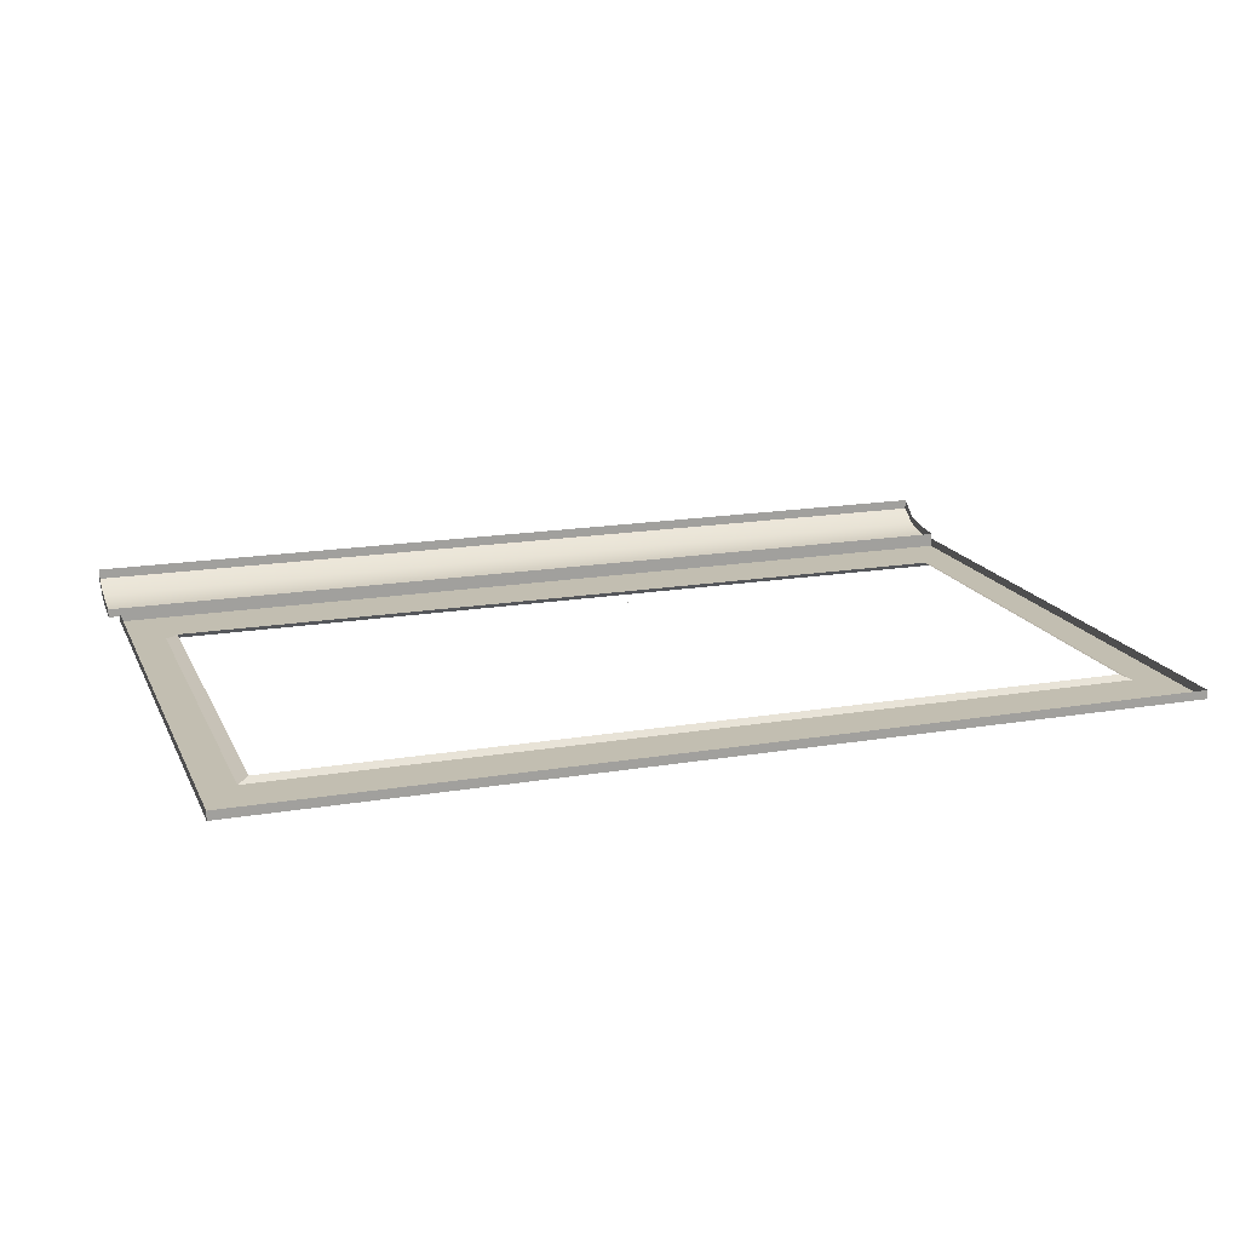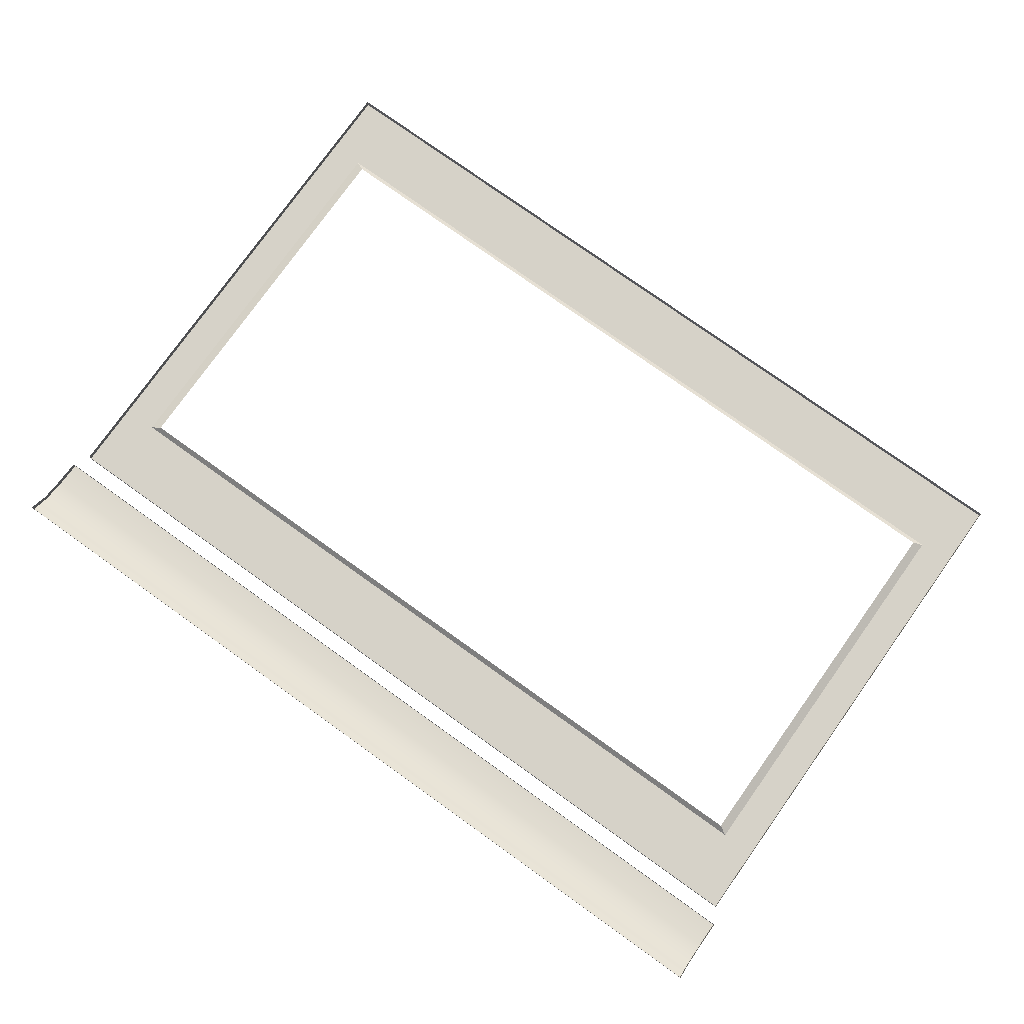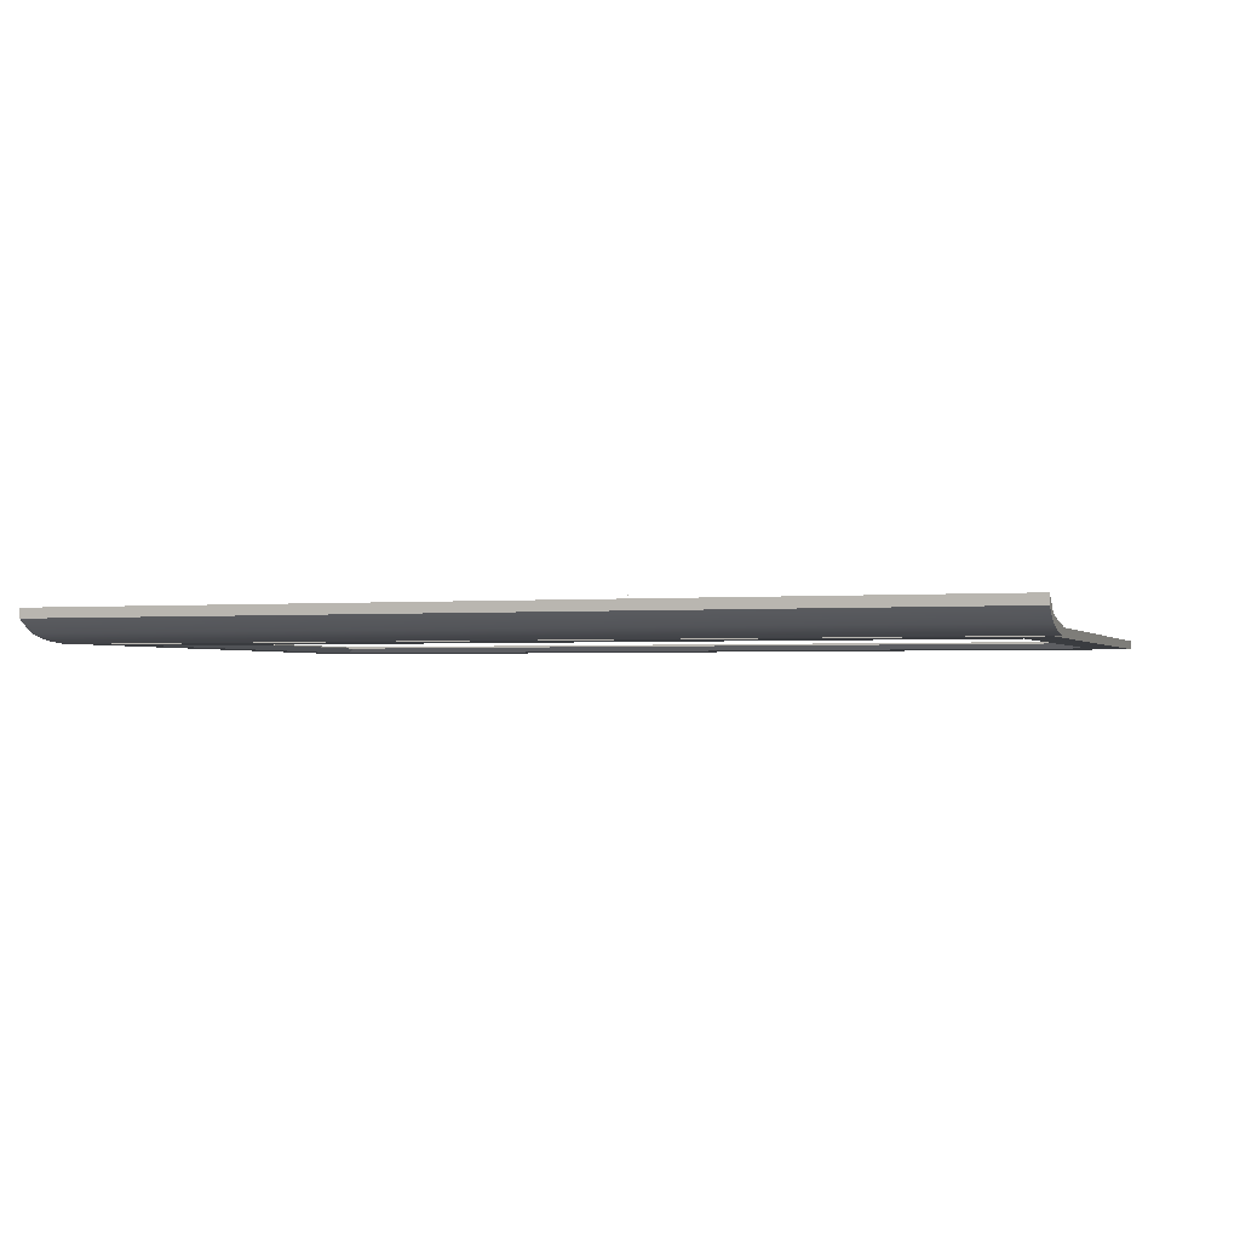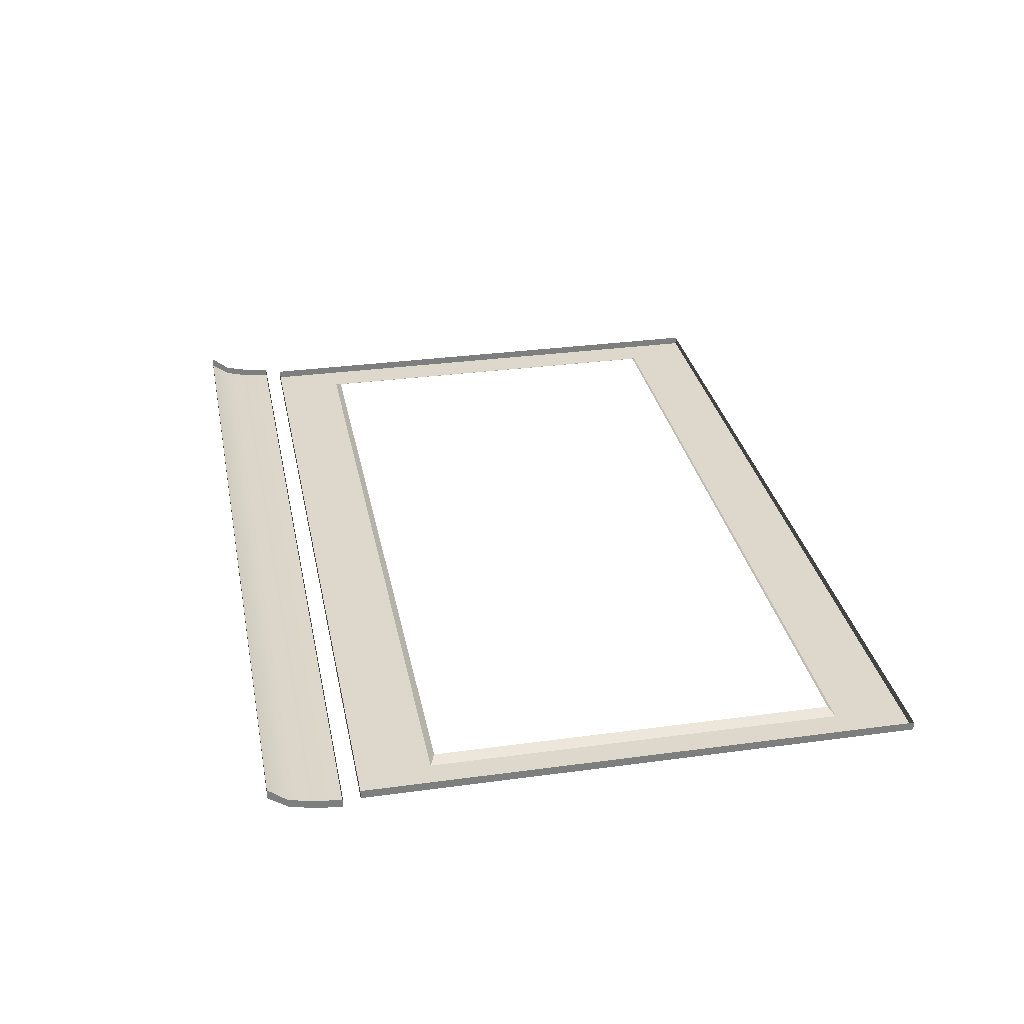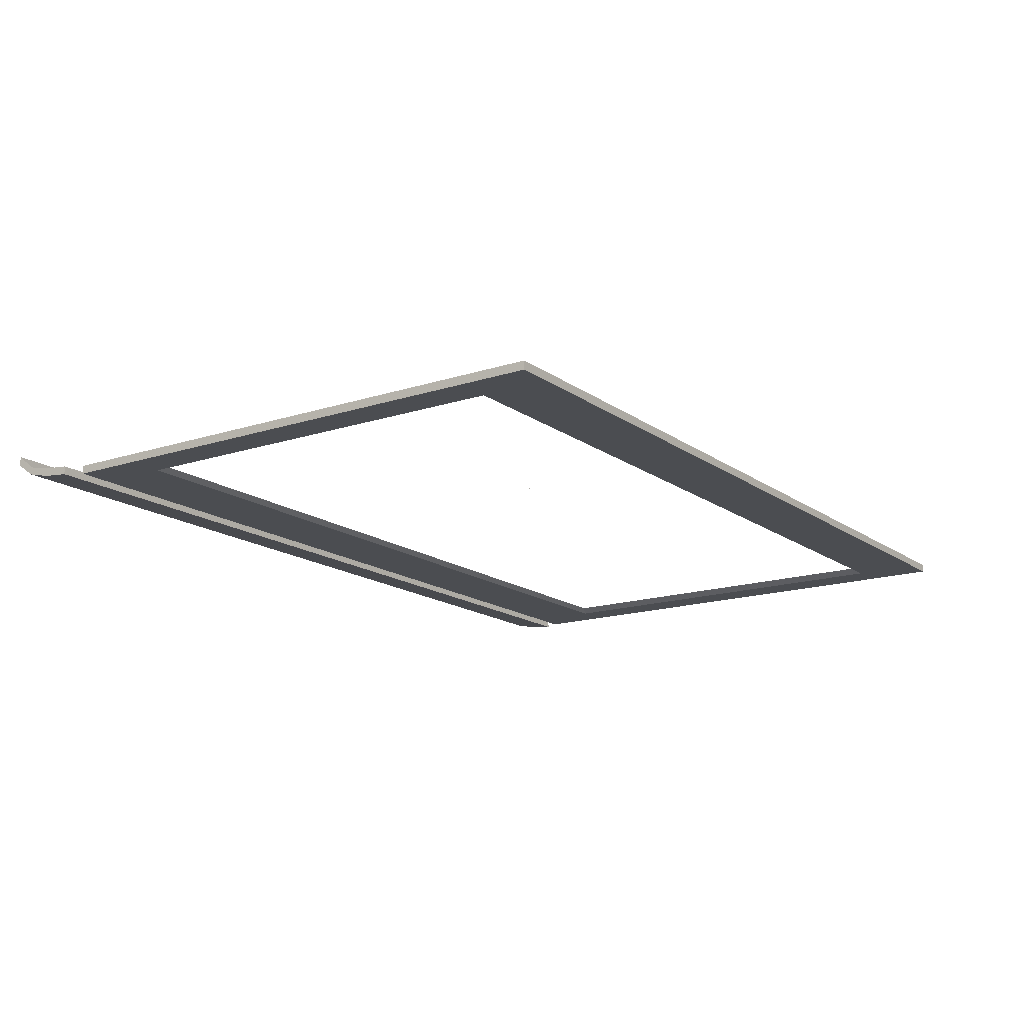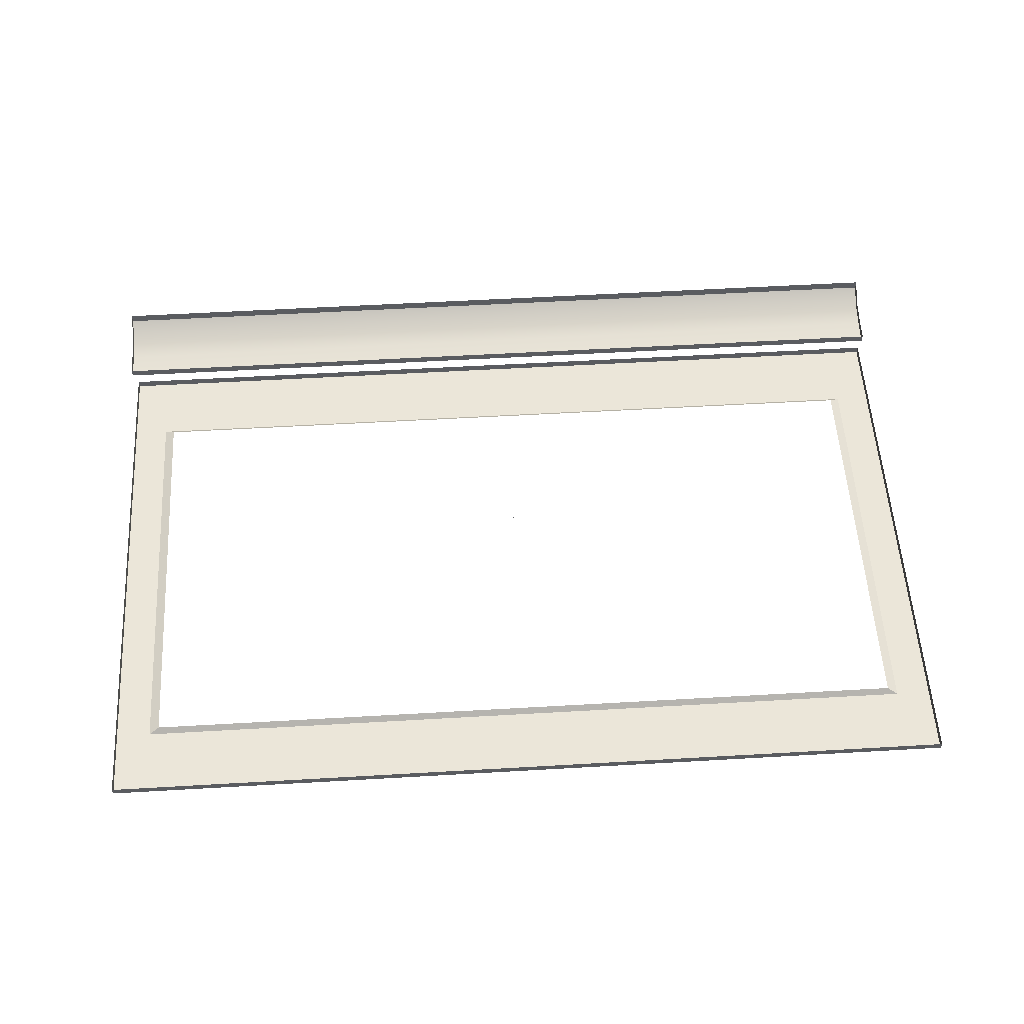
<metadata>
{"format":"obj","ext":"obj","renderer":"f3d","projection":"perspective","resolution":1024,"background":"white","views":[{"elev":17.1,"azim":-18.8,"up":"+Y"},{"elev":77.8,"azim":-144.5,"up":"+Y"},{"elev":-1.9,"azim":-160.9,"up":"+Y"},{"elev":31.1,"azim":-101.0,"up":"+Y"},{"elev":-15.7,"azim":-55.5,"up":"+Y"},{"elev":55.8,"azim":-3.5,"up":"+Y"}]}
</metadata>
<code>
o MeshTelevision_27_0_GeomSubset_1
v -0.001248 0.04392 0.0283
v 0.001248 0.04392 0.0283
v -0.001248 0.04642 0.0283
v 0.001248 0.04642 0.0283
v -0.001248 0.04392 0.0283
v 0.001248 0.04392 0.0283
v -0.001248 0.04642 0.0283
v 0.001248 0.04642 0.0283
v -0.001248 0.04392 0.0283
v 0.001248 0.04392 0.0283
v -0.001248 0.04642 0.0283
v 0.001248 0.04642 0.0283
v -0.001248 0.04392 0.0283
v 0.001248 0.04392 0.0283
v -0.001248 0.04642 0.0283
v 0.001248 0.04642 0.0283
v -0.001248 0.04392 0.0283
v 0.001248 0.04392 0.0283
v -0.001248 0.04642 0.0283
v 0.001248 0.04642 0.0283
v -0.8389 0.04517 0.589
v 0.8389 0.04517 -0.4615
v -0.8389 -0.03039 0.589
v 0.8389 -0.03039 0.589
v 0.8389 0.04517 0.589
v -0.8389 0.04517 -0.4615
v 0.8389 -0.03039 -0.4615
v -0.8389 -0.03039 -0.4615
v 0.8389 0.04517 -0.4768
v -0.8389 0.04517 -0.4768
v 0.8389 -0.03033 -0.4768
v -0.8389 -0.03033 -0.4768
v 0.8389 0.04517 -0.5709
v -0.8389 0.04517 -0.5709
v 0.8389 -0.01598 -0.5709
v -0.8389 -0.01598 -0.5709
v 0.8389 0.04517 -0.6054
v -0.8389 0.04517 -0.6054
v 0.8389 0.01118 -0.6054
v -0.8389 0.01118 -0.6054
v 0.8389 -0.02563 -0.5264
v 0.8389 0.04517 -0.5264
v -0.8389 0.04517 -0.5264
v -0.8389 -0.02563 -0.5264
v -0.8293 -0.03039 0.5794
v -0.8293 -0.03039 -0.4519
v 0.8293 -0.03039 -0.4519
v 0.8293 -0.03039 0.5794
v -0.8389 -0.04584 -0.4768
v 0.8389 -0.04584 -0.4768
v -0.8389 -0.04098 -0.5264
v 0.8389 -0.04098 -0.5264
v -0.8389 -0.03026 -0.5709
v 0.8389 -0.03026 -0.5709
v -0.8389 -0.006733 -0.6054
v 0.8389 -0.006733 -0.6054
v -0.8389 -0.046 0.589
v -0.8389 -0.046 -0.4615
v -0.8293 -0.046 -0.4519
v -0.8293 -0.046 0.5794
v 0.8389 -0.046 -0.4615
v 0.8293 -0.046 -0.4519
v 0.8389 -0.046 0.589
v 0.8293 -0.046 0.5794
v -0.8215 -0.03039 0.5721
v -0.8215 -0.03039 -0.4447
v 0.8215 -0.03039 -0.4447
v 0.8215 -0.03039 0.5721
v -0.8215 -0.046 0.5721
v -0.8215 -0.046 -0.4447
v 0.8215 -0.046 -0.4447
v 0.8215 -0.046 0.5721
v -0.7566 -0.046 0.446
v -0.7566 -0.046 -0.3115
v 0.7566 -0.046 -0.3115
v 0.7566 -0.046 0.446
v -0.7376 -0.03683 0.4365
v -0.7376 -0.03683 -0.302
v 0.7376 -0.03683 -0.302
v 0.7376 -0.03683 0.4365
v -0.8389 0.03051 0.589
v -0.8389 0.01805 0.589
v -0.8389 0.01805 -0.4615
v -0.8389 0.03051 -0.4615
v -0.8389 0.01805 -0.4768
v -0.8389 0.03051 -0.4768
v -0.8389 0.01805 -0.5264
v -0.8389 0.03051 -0.5264
v -0.8389 0.01805 -0.5709
v -0.8389 0.03051 -0.5709
v -0.8389 0.01805 -0.6054
v -0.8389 0.03051 -0.6054
v 0.8389 0.01805 -0.6054
v 0.8389 0.03051 -0.6054
v 0.8389 0.01805 -0.5709
v 0.8389 0.03051 -0.5709
v 0.8389 0.01805 -0.5264
v 0.8389 0.03051 -0.5264
v 0.8389 0.01805 -0.4768
v 0.8389 0.03051 -0.4768
v 0.8389 0.01805 -0.4615
v 0.8389 0.03051 -0.4615
v 0.8389 0.01805 0.589
v 0.8389 0.03051 0.589
v -0.83 0.03051 0.5807
v -0.83 0.01805 0.5807
v 0.83 0.01805 0.5807
v 0.83 0.03051 0.5807
v -0.8211 0.03051 -0.4615
v -0.8211 0.01805 -0.4615
v -0.8211 0.03051 -0.4768
v -0.8211 0.01805 -0.4768
v -0.8211 0.03051 -0.5264
v -0.8211 0.01805 -0.5264
v -0.8211 0.03051 -0.5709
v -0.8211 0.01805 -0.5709
v -0.83 0.03051 -0.5971
v -0.83 0.01805 -0.5971
v 0.83 0.03051 -0.5971
v 0.83 0.01805 -0.5971
v 0.8211 0.03051 -0.5709
v 0.8211 0.01805 -0.5709
v 0.8211 0.03051 -0.5264
v 0.8211 0.01805 -0.5264
v 0.8211 0.03051 -0.4768
v 0.8211 0.01805 -0.4768
v 0.8211 0.03051 -0.4615
v 0.8211 0.01805 -0.4615
v -1e-06 -0.046 0.589
v 0 -0.03039 0.589
v 0 0.01805 0.589
v 0 0.01805 0.5807
v 0 0.03051 0.5807
v 0 0.03051 0.589
v 0 0.04517 0.589
v 0 0.04517 -0.4615
v 0 0.04517 -0.4768
v 0 0.04517 -0.5264
v 0 0.04517 -0.5709
v 0 0.04517 -0.6054
v 0 0.03051 -0.6054
v 0 0.03051 -0.5971
v 0 0.01805 -0.5971
v 0 0.01805 -0.6054
v 0 0.01118 -0.6054
v 0 -0.006733 -0.6054
v 0 -0.03026 -0.5709
v 0 -0.04098 -0.5264
v 0 -0.04584 -0.4768
v 0 -0.03033 -0.4768
v 0 -0.03039 -0.4615
v 1e-06 -0.046 -0.4615
v -1e-06 -0.046 -0.4519
v 0 -0.03039 -0.4519
v 2e-06 -0.03039 -0.4447
v 2e-06 -0.046 -0.4447
v 1e-06 -0.046 -0.3115
v 1e-06 -0.03683 -0.302
v 1e-06 -0.03683 0.4365
v 1e-06 -0.046 0.446
v 2e-06 -0.046 0.5721
v 2e-06 -0.03039 0.5721
v 0 -0.03039 0.5794
v 1e-06 -0.046 0.5794
f 5 6 8 7
f 149 49 51 148
f 147 53 55 146
f 148 51 53 147
f 150 32 49 149
f 32 44 51 49
f 41 31 50 52
f 36 40 55 53
f 40 145 146 55
f 39 35 54 56
f 44 36 53 51
f 35 41 52 54
f 65 66 70 69
f 66 155 156 70
f 67 68 72 71
f 162 65 69 161
f 69 70 74 73
f 70 156 157 74
f 71 72 76 75
f 161 69 73 160
f 73 74 78 77
f 74 157 158 78
f 75 76 80 79
f 160 73 77 159
f 146 145 39 56
f 54 147 146 56
f 52 148 147 54
f 50 149 148 52
f 31 150 149 50
f 156 155 67 71
f 157 156 71 75
f 158 157 75 79
f 76 160 159 80
f 72 161 160 76
f 68 162 161 72

</code>
